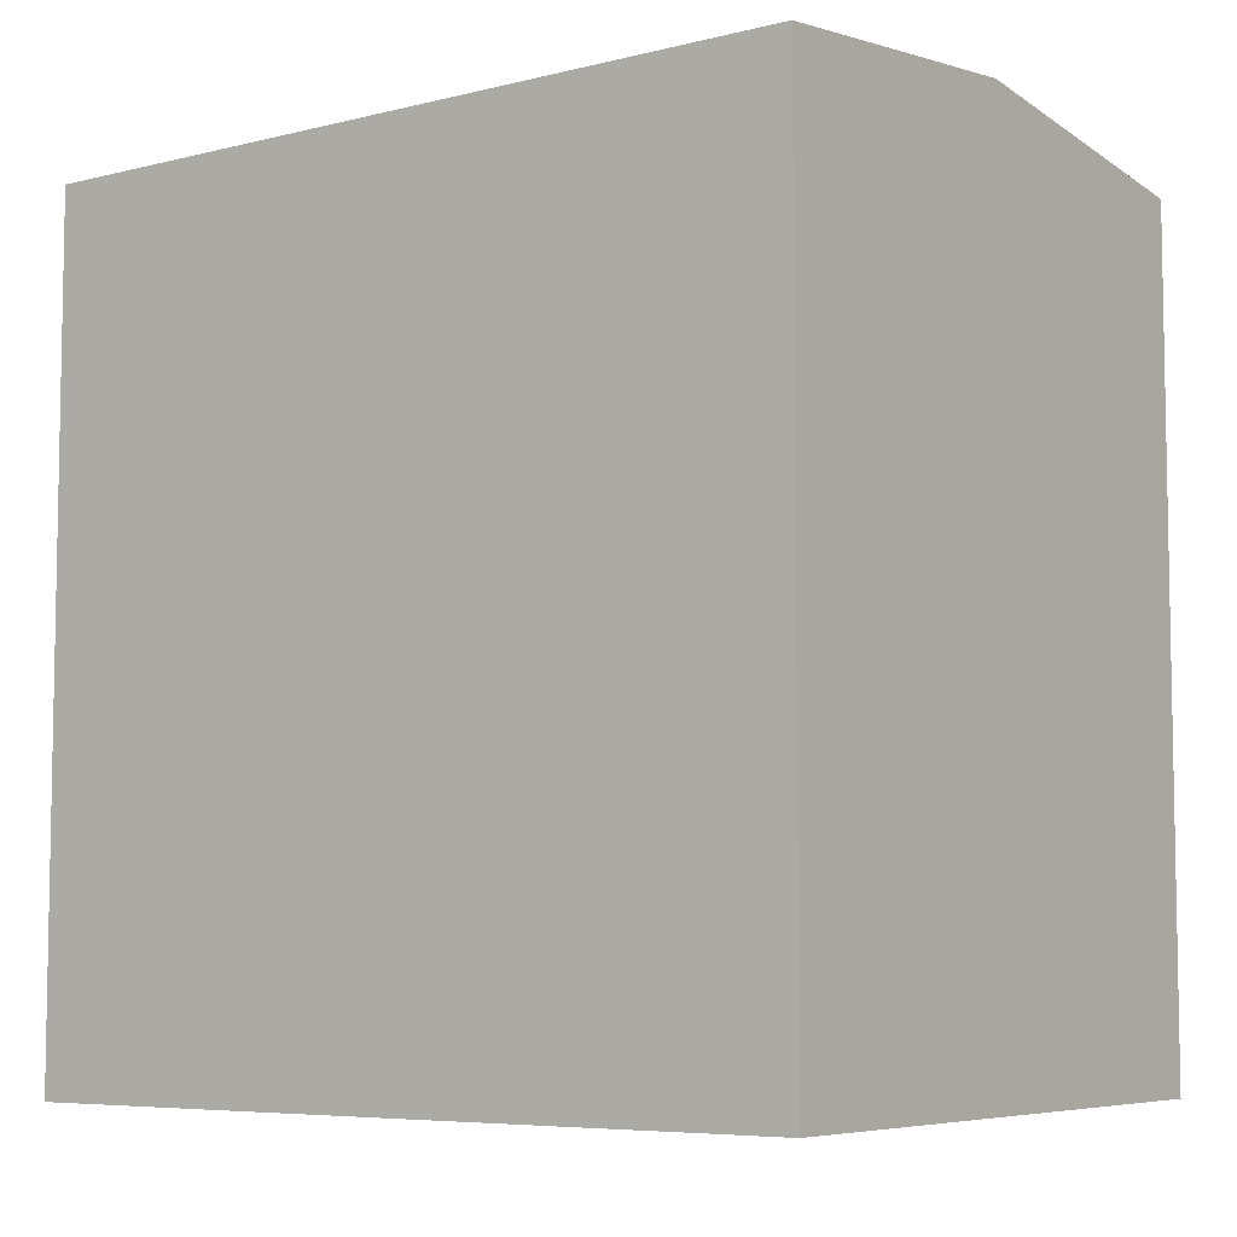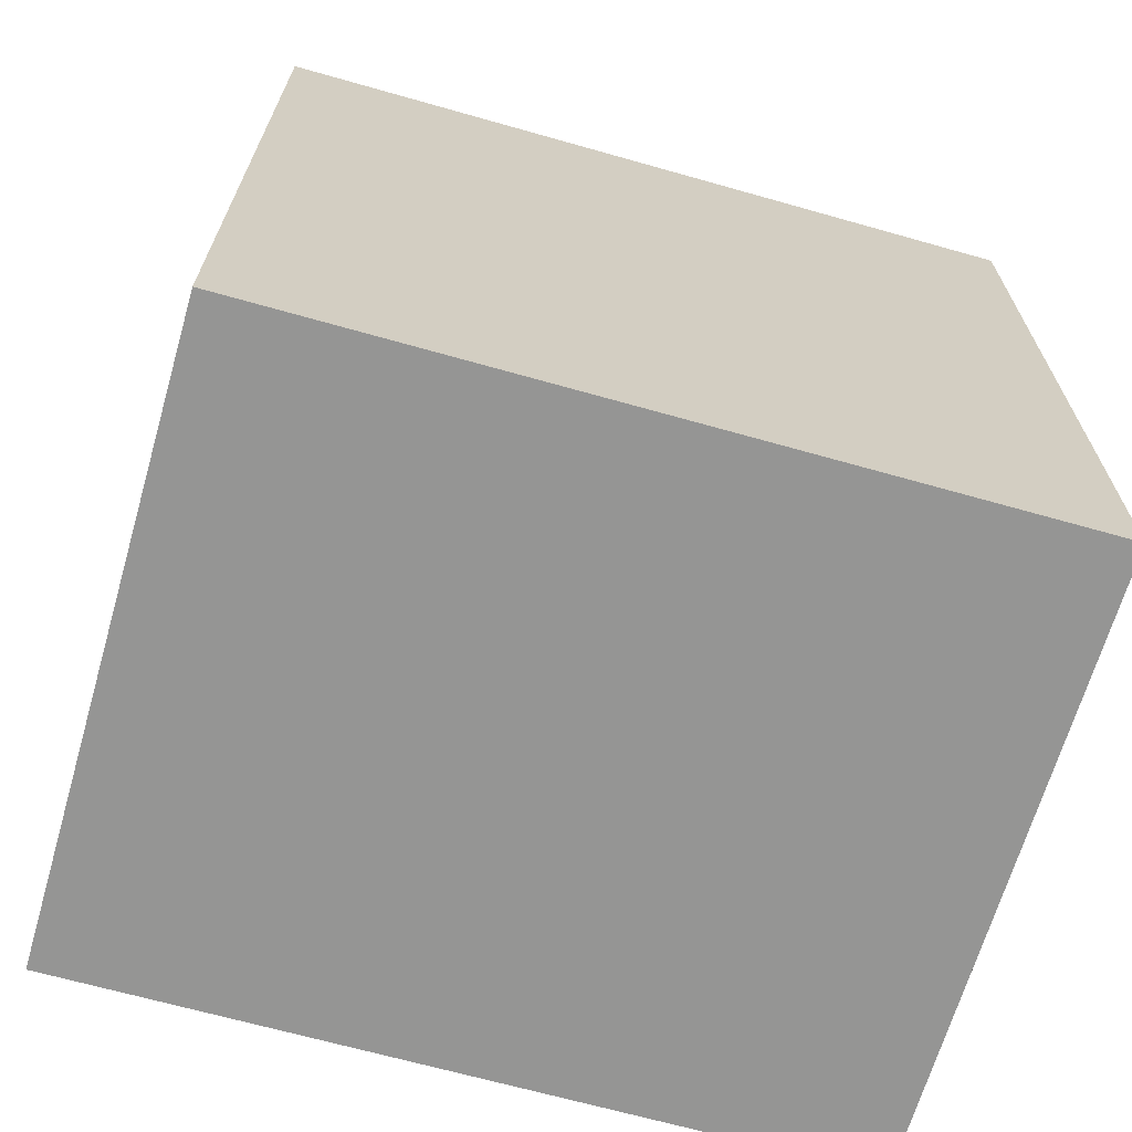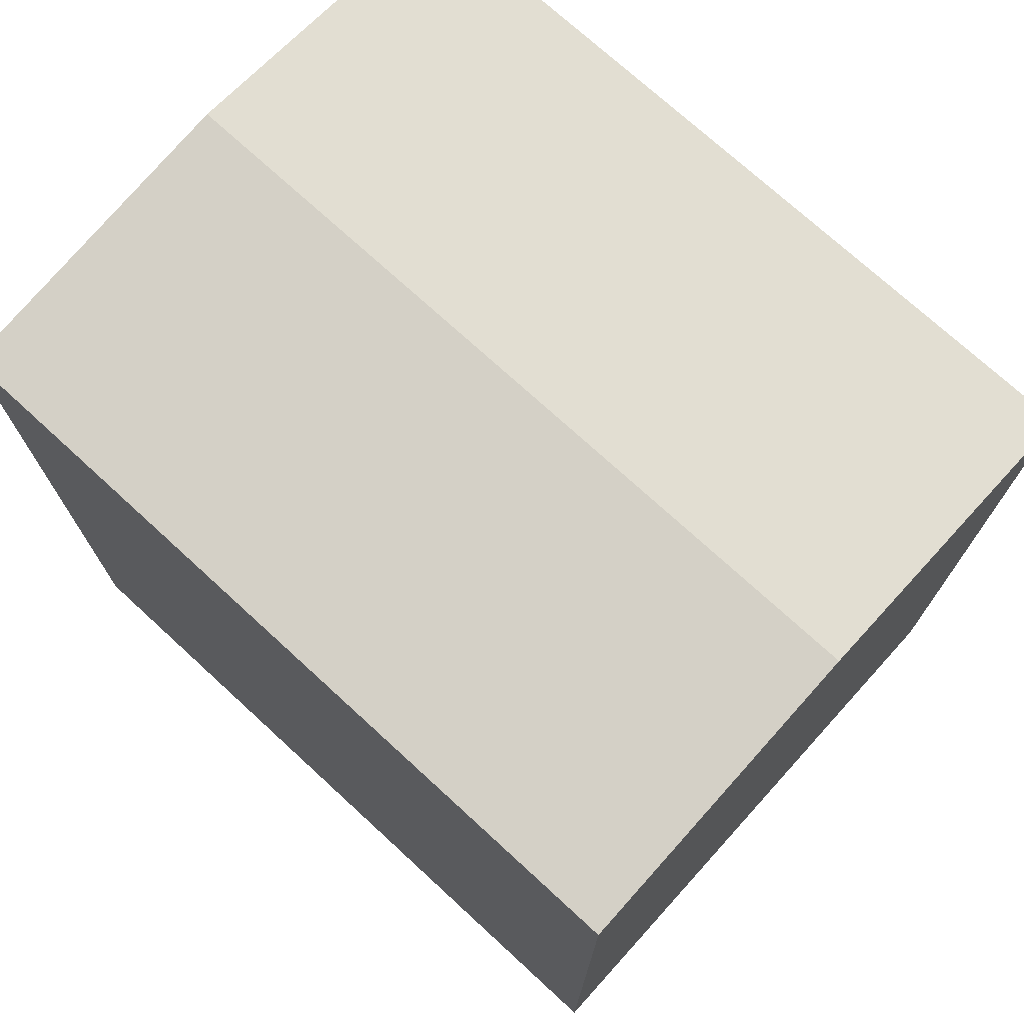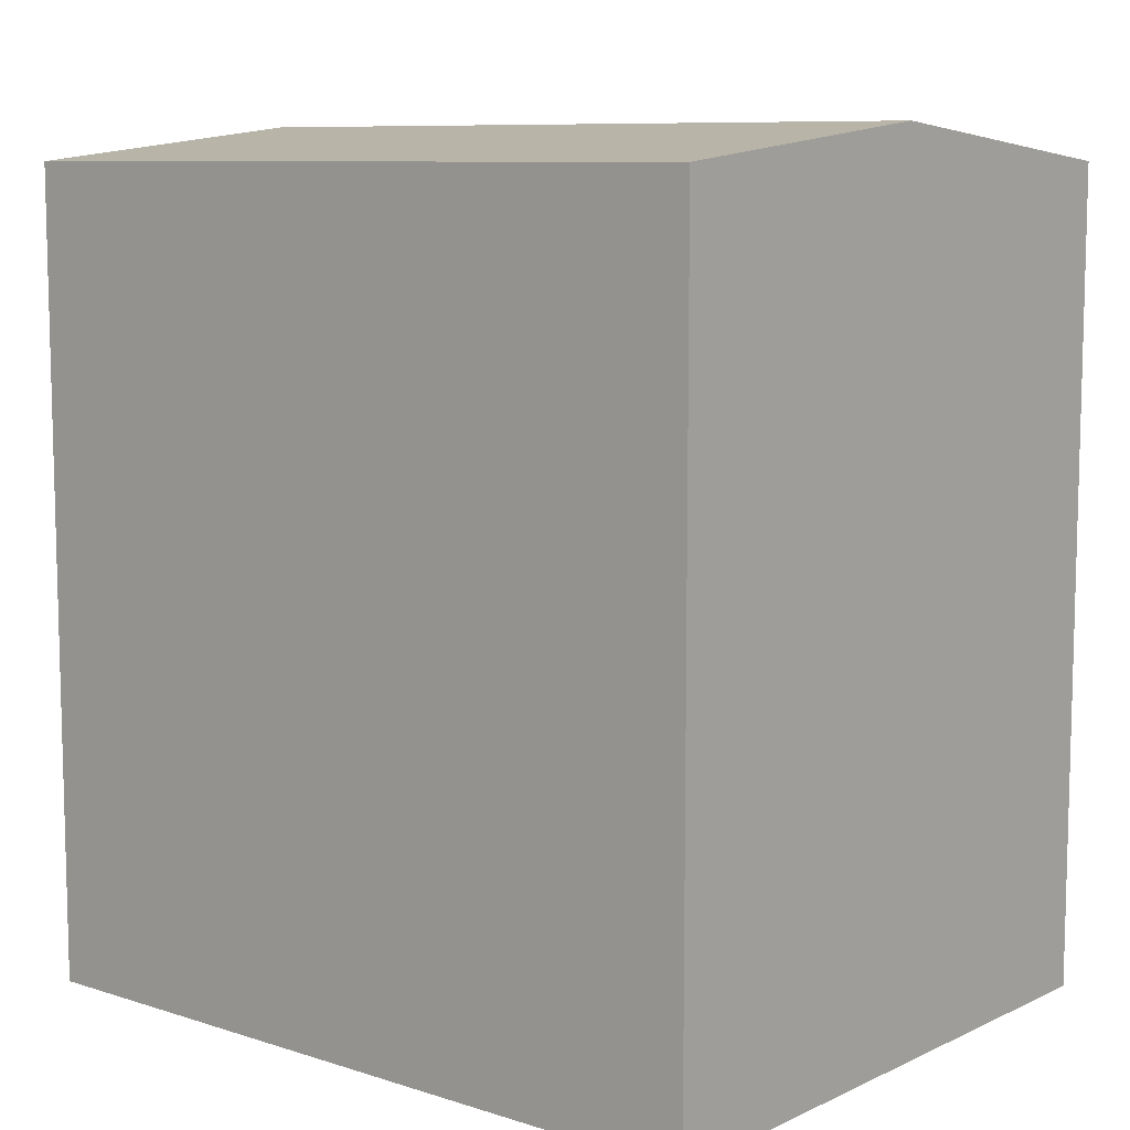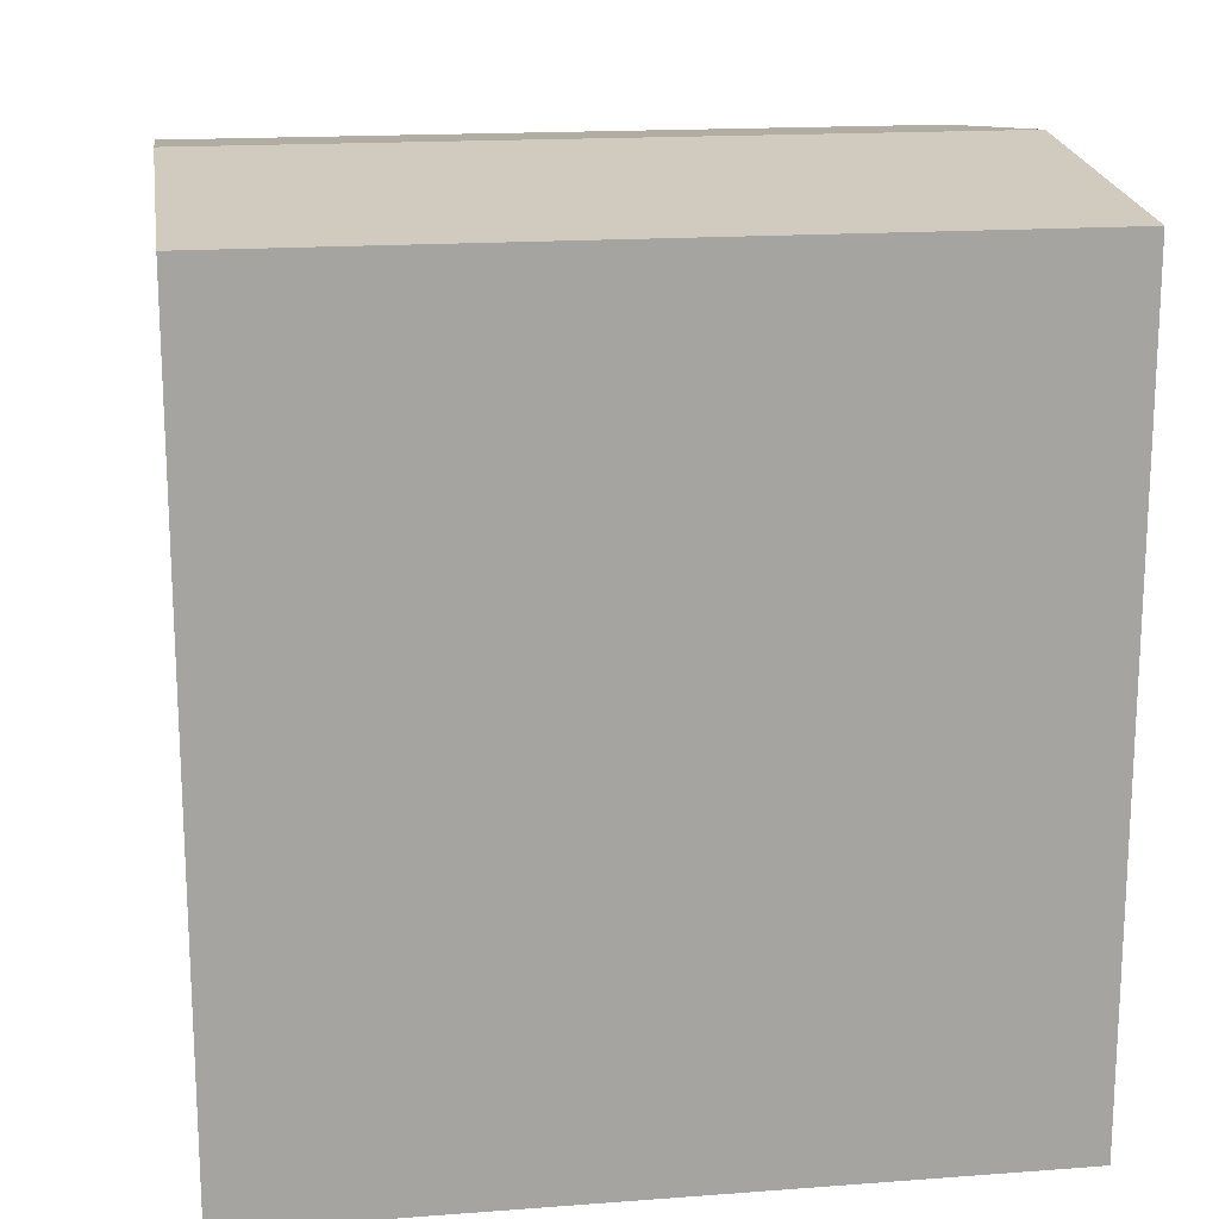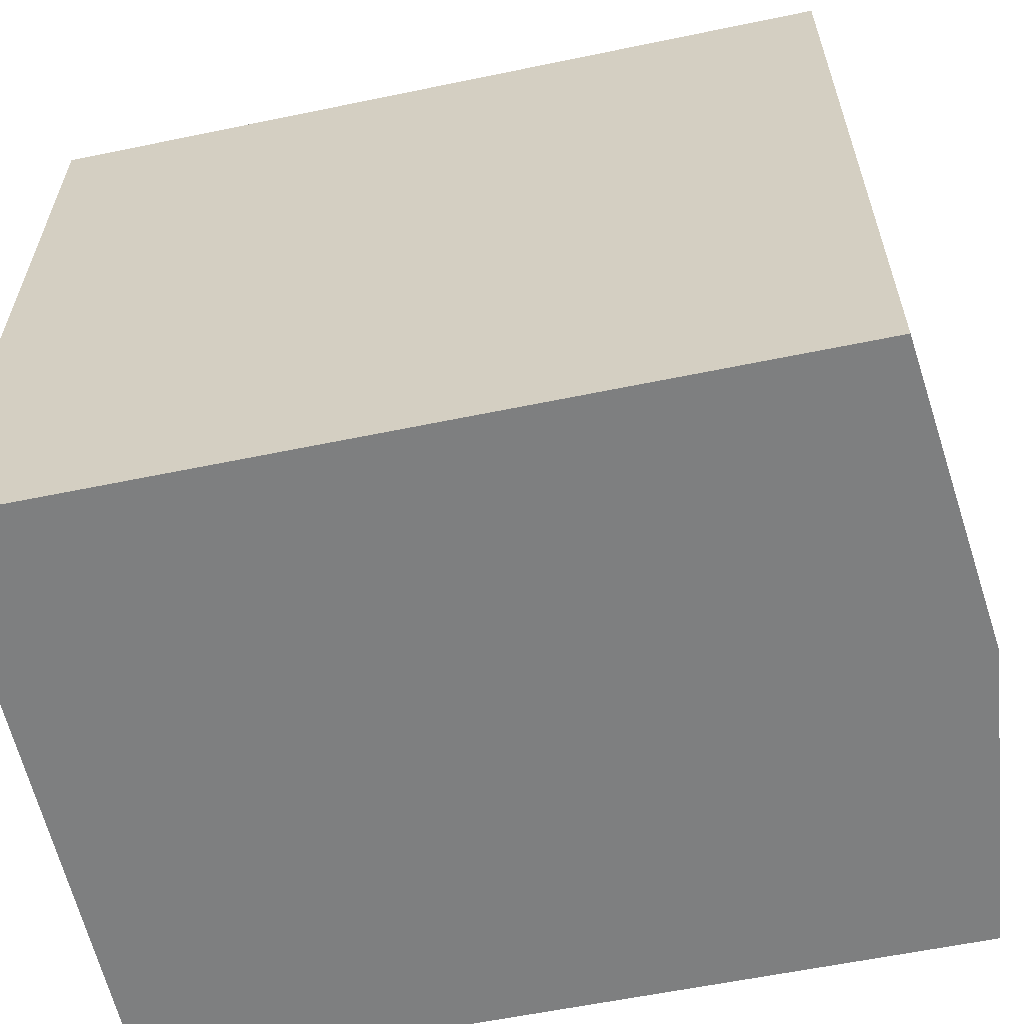
<metadata>
{"format":"obj","ext":"obj","renderer":"f3d","projection":"perspective","resolution":1024,"background":"white","views":[{"elev":-6.5,"azim":126.0,"up":"+Y"},{"elev":-67.4,"azim":-106.1,"up":"+Y"},{"elev":73.4,"azim":-47.7,"up":"+Y"},{"elev":8.9,"azim":-50.2,"up":"+Y"},{"elev":17.0,"azim":81.2,"up":"+Y"},{"elev":-59.7,"azim":102.0,"up":"+Z"}]}
</metadata>
<code>
v  5.793 8.652e-16 -14.13
v  0.05255 6.809e-16 -11.12
v  0.06672 8.646e-16 -14.12
v  0 0 0
v  5.727 5.622e-19 -0.009182
v  11.52 8.657e-16 -14.14
v  11.51 6.821e-16 -11.14
v  11.45 1.124e-18 -0.01836
v  0.06703 14.82 -14.12
v  11.52 14.82 -14.14
v  5.794 15.45 -14.13
v  11.45 14.82 -0.01883
v  0.0003151 14.82 -0.0004689
v  5.727 15.45 -0.009671
v  0.05286 14.82 -11.12
v  11.51 14.82 -11.14
v  5.78 15.45 -11.13
g defaultobject
f 1 2 3
f 2 1 4
f 4 1 5
f 5 1 6
f 5 6 7
f 5 7 8
f 1 2 3
f 2 1 4
f 4 1 5
f 5 1 6
f 5 6 7
f 5 7 8
f 9 1 3
f 1 9 6
f 6 9 10
f 10 9 11
f 12 5 8
f 5 12 4
f 4 12 13
f 13 12 14
f 3 15 9
f 15 3 13
f 13 3 4
f 4 3 2
f 10 7 6
f 7 10 8
f 8 10 16
f 8 16 12
f 9 1 3
f 1 9 6
f 6 9 10
f 10 9 11
f 12 5 8
f 5 12 4
f 4 12 13
f 13 12 14
f 3 15 9
f 15 3 13
f 13 3 4
f 4 3 2
f 10 7 6
f 7 10 8
f 8 10 16
f 8 16 12
f 9 17 11
f 17 9 14
f 14 9 15
f 14 15 13
f 11 16 10
f 16 11 12
f 12 11 17
f 12 17 14
f 9 17 11
f 17 9 14
f 14 9 15
f 14 15 13
f 11 16 10
f 16 11 12
f 12 11 17
f 12 17 14

</code>
